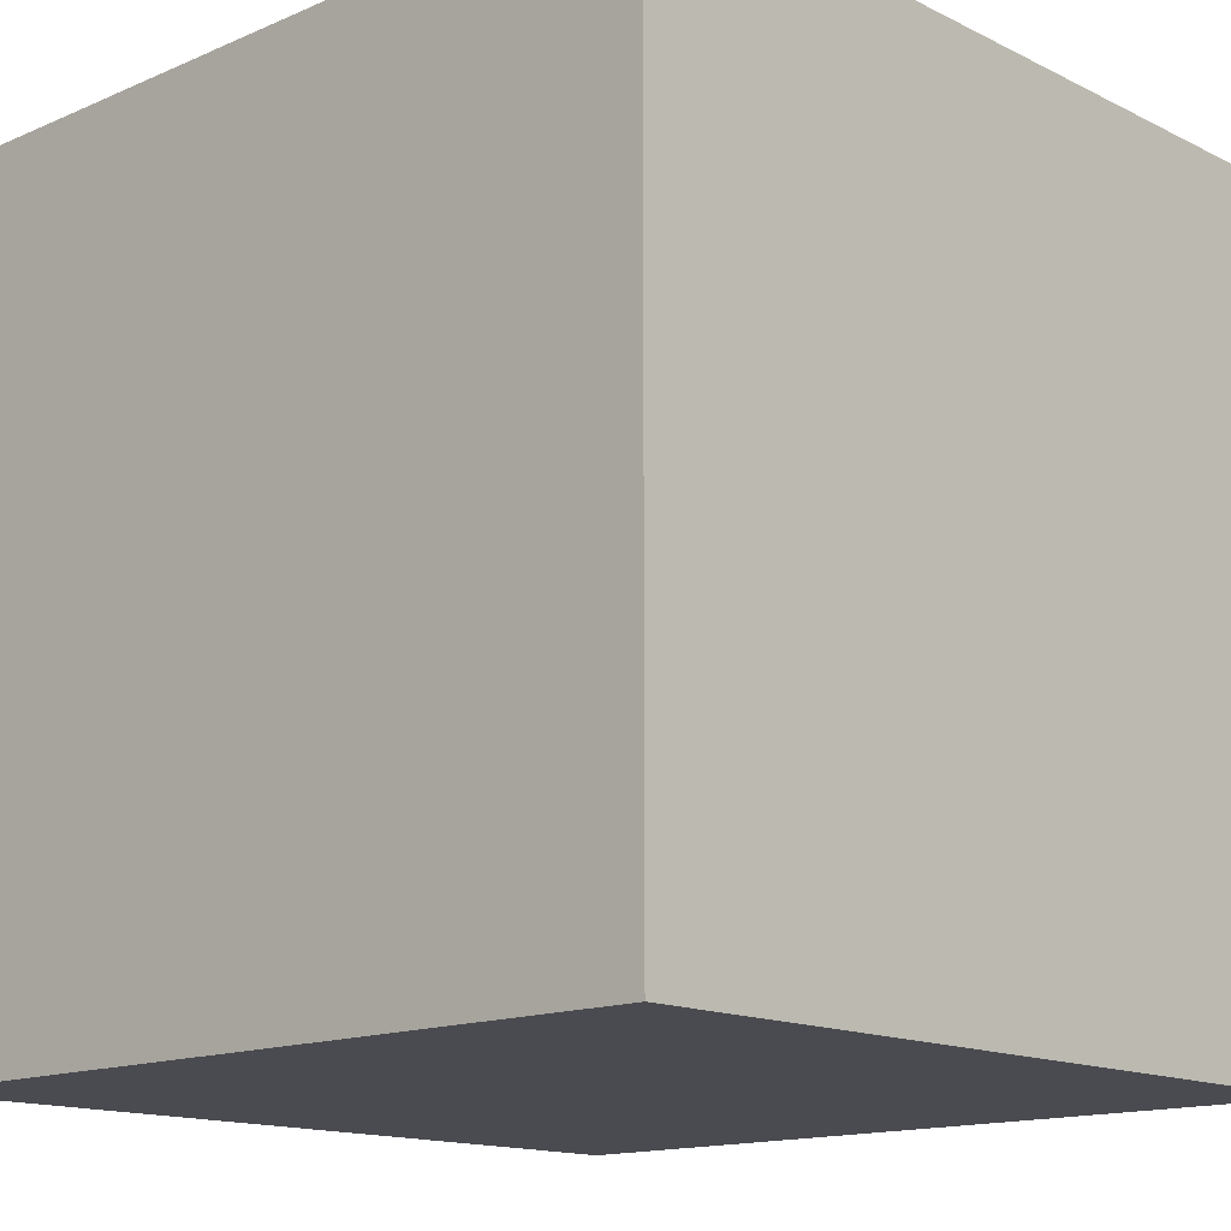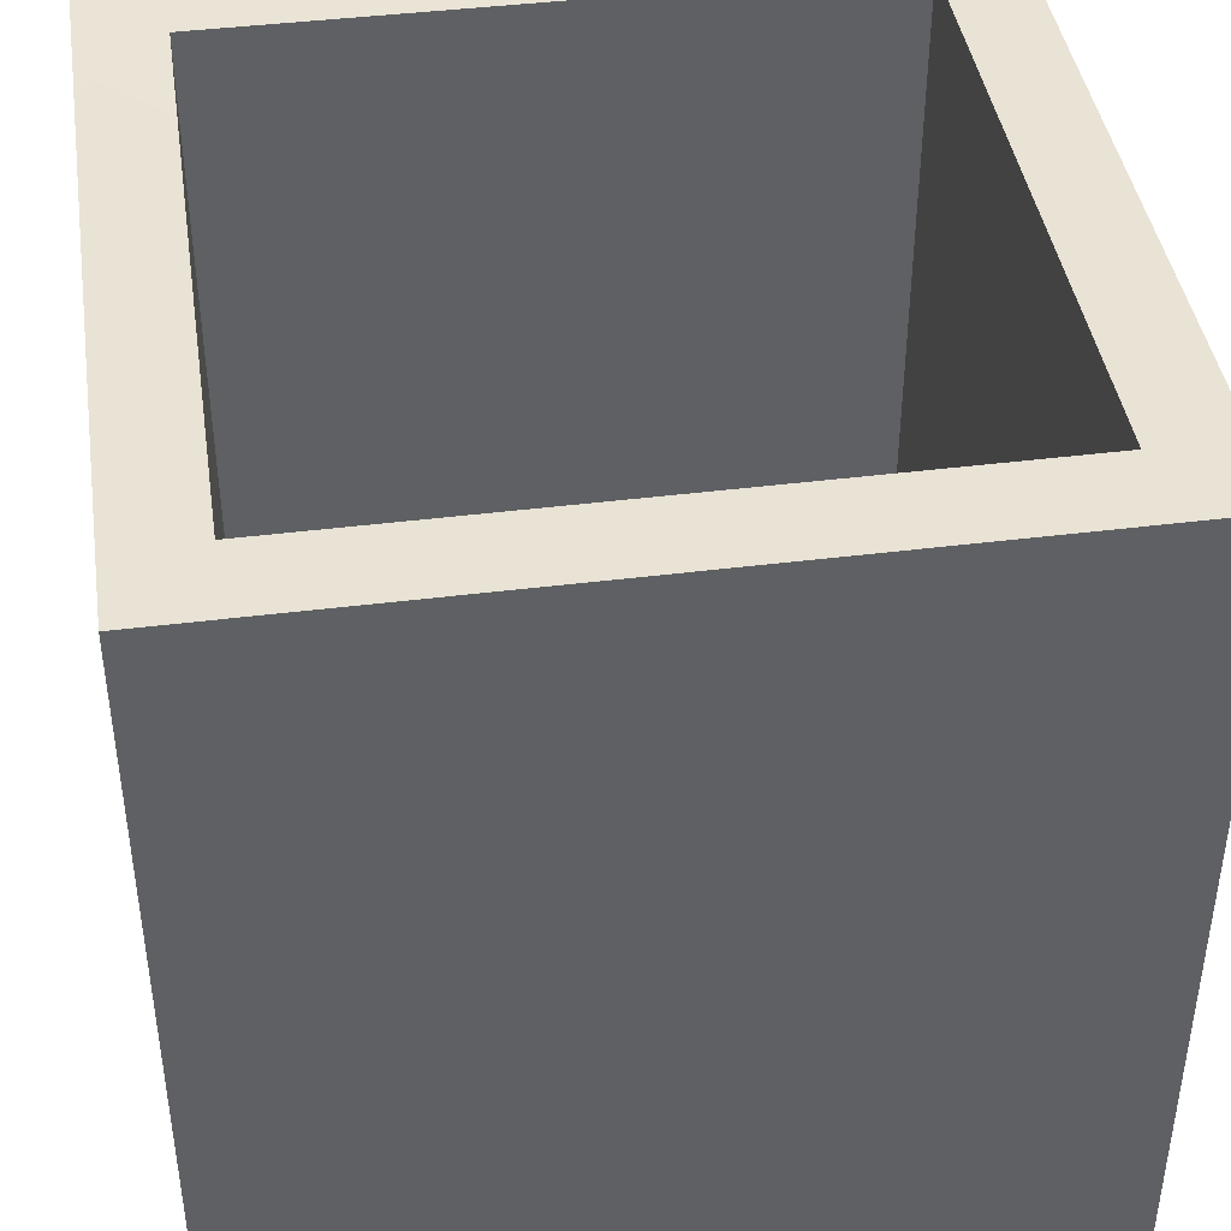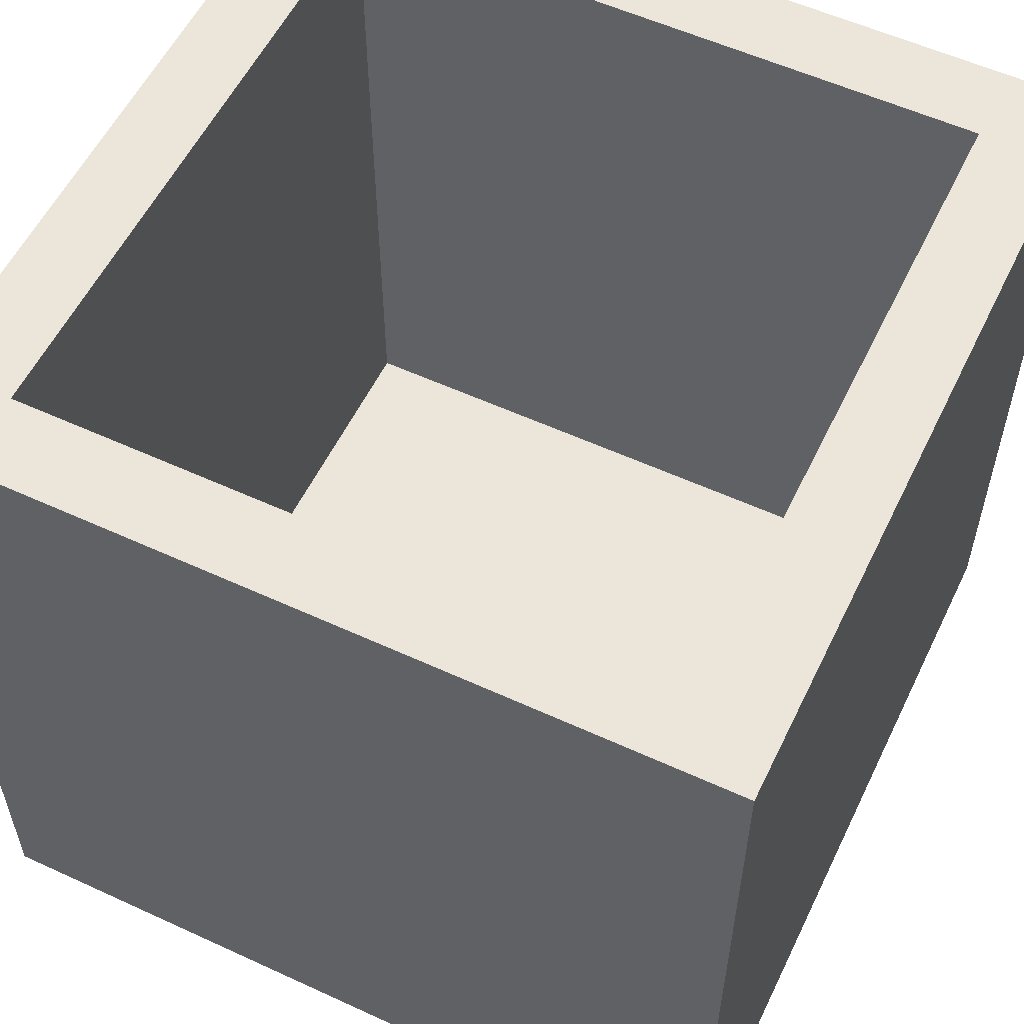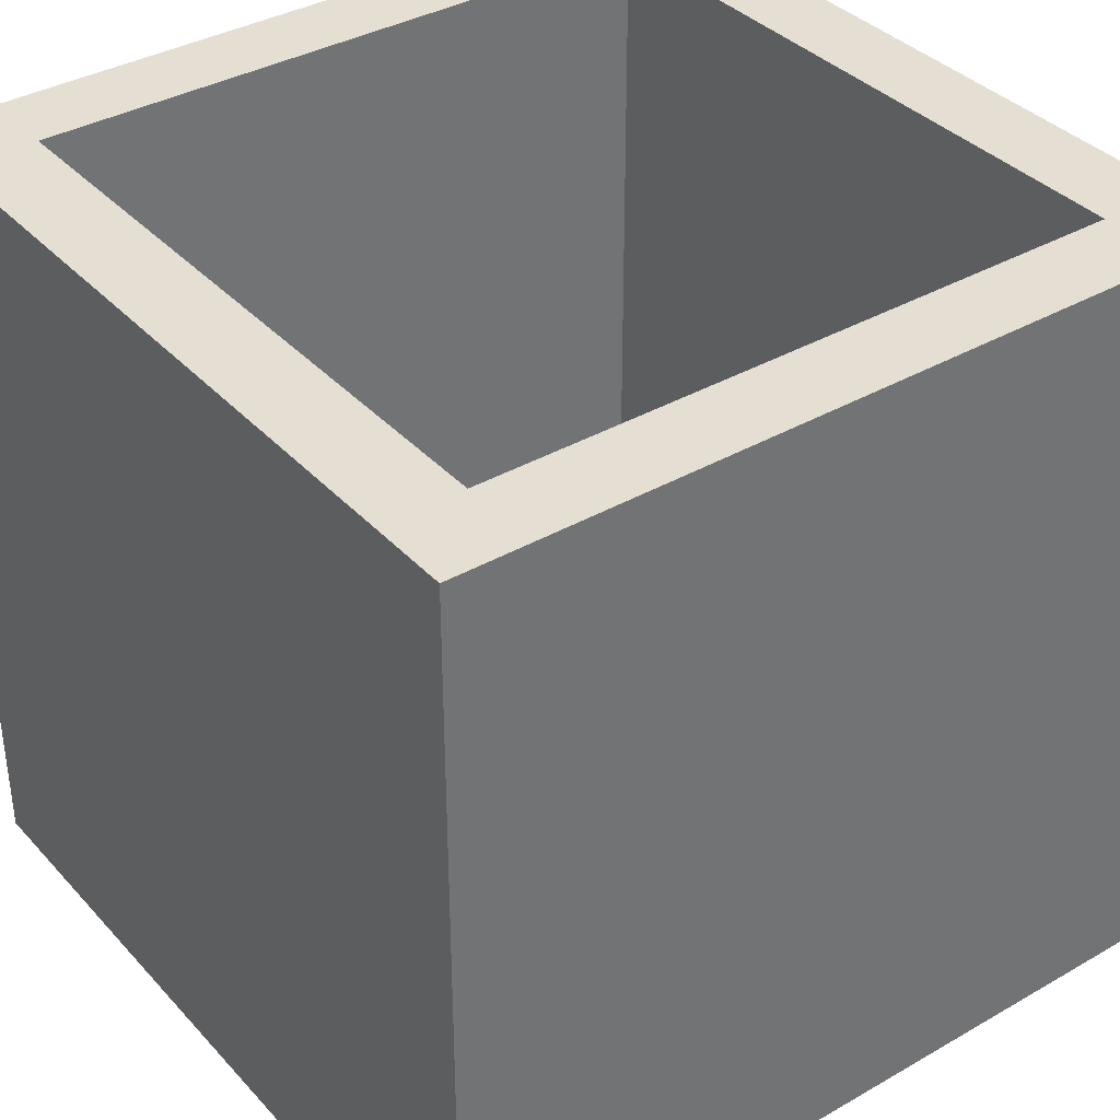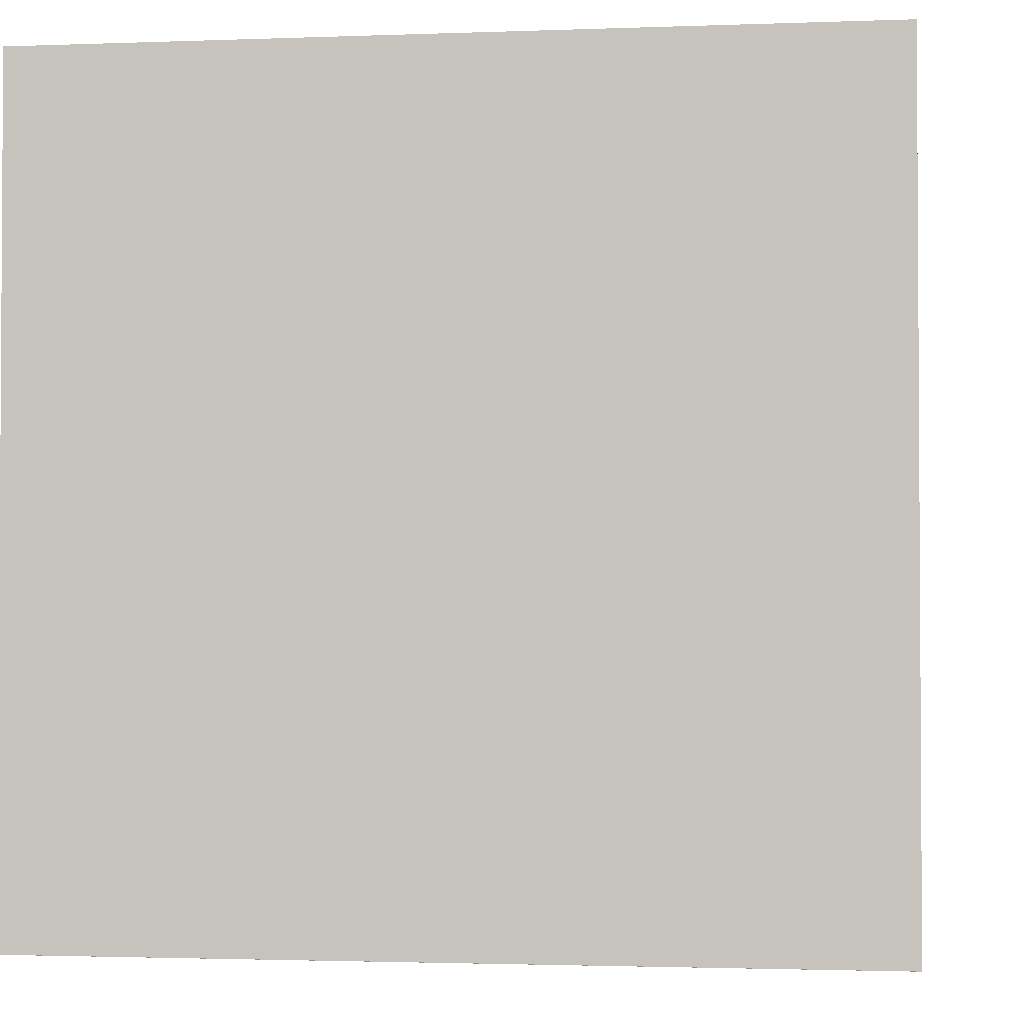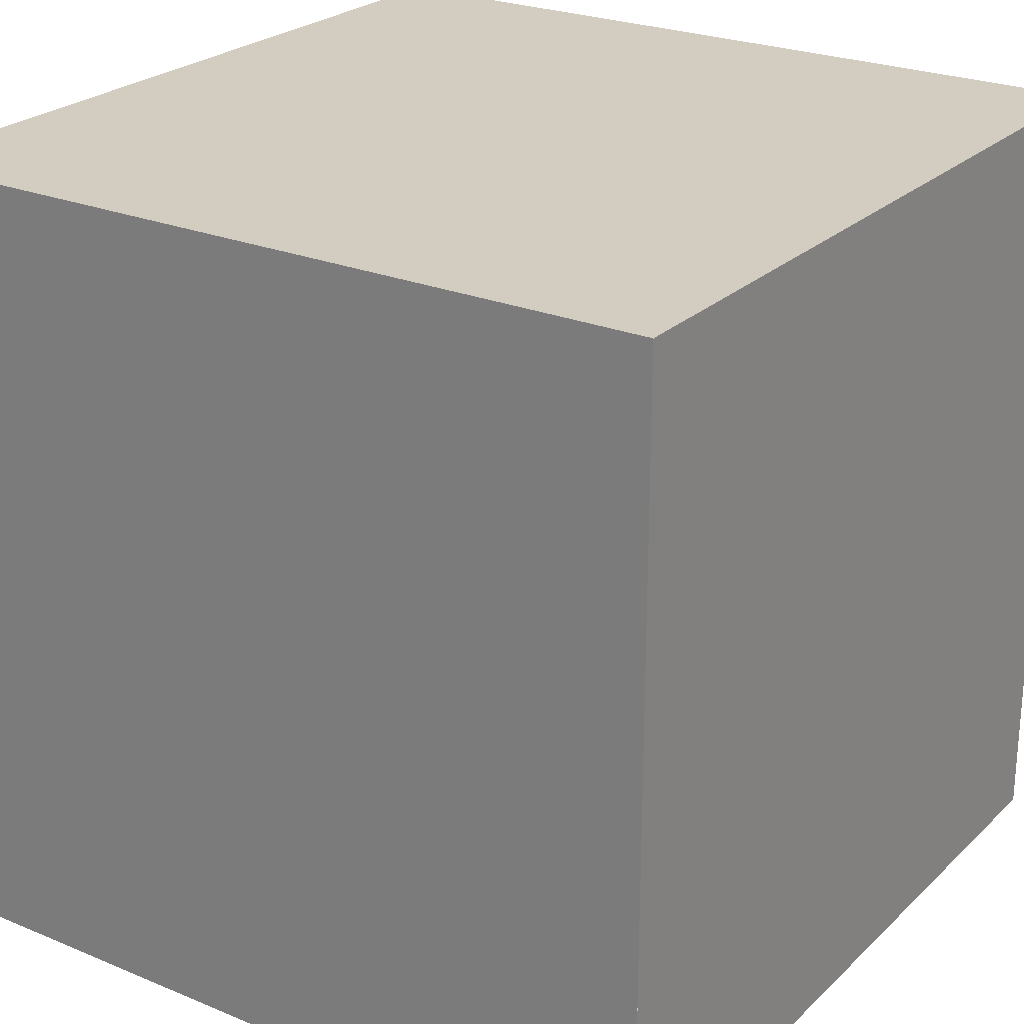
<metadata>
{"format":"obj","ext":"obj","renderer":"f3d","projection":"perspective","resolution":1024,"background":"white","views":[{"elev":-14.5,"azim":-136.9,"up":"+Y"},{"elev":42.3,"azim":-98.6,"up":"+Y"},{"elev":56.4,"azim":-64.3,"up":"+Y"},{"elev":36.9,"azim":-36.6,"up":"+Y"},{"elev":-2.1,"azim":-172.2,"up":"+Y"},{"elev":24.7,"azim":34.1,"up":"+Z"}]}
</metadata>
<code>
g g0
v 0.0002 1 0.0002002
v 1 1 0.0002002
v 0.9001 1 0.1001
v 0.1001 1 0.1001
v 1 1 1
v 0.0002 1 1
v 0.1001 1 0.9001
v 0.9001 1 0.9001
v 1 0.0001004 0.0001
v 0.0001 0.0001004 0.0001
v 0.0001 9.978e-05 1
v 1 9.978e-05 1
v 0.1 0.1 0.9
v 0.9 0.1 0.9
v 0.9 0.1 0.1
v 0.1 0.1 0.1
f 9 5 12
f 5 9 2
f 8 15 14
f 15 8 3
f 6 10 11
f 10 6 1
f 16 7 13
f 7 16 4
v 0.0002 1 0.0002002
v 1 1 0.0002002
v 0.9001 1 0.1001
v 0.1001 1 0.1001
v 1 1 1
v 0.0002 1 1
v 0.1001 1 0.9001
v 0.9001 1 0.9001
v 1 0.0001004 0.0001
v 0.0001 0.0001004 0.0001
v 0.0001 9.978e-05 1
v 1 9.978e-05 1
v 0.1 0.1 0.9
v 0.9 0.1 0.9
v 0.9 0.1 0.1
v 0.1 0.1 0.1
f 17 25 26
f 25 17 18
f 31 20 32
f 20 31 19
f 28 22 27
f 22 28 21
f 23 30 29
f 30 23 24
v 0.0002 1 0.0002002
v 1 1 0.0002002
v 0.9001 1 0.1001
v 0.1001 1 0.1001
v 1 1 1
v 0.0002 1 1
v 0.1001 1 0.9001
v 0.9001 1 0.9001
v 0 1.192e-07 0
v 1 1.192e-07 0
v 1 0 1
v 0 0 1
v 0.1 0.1 0.9
v 0.9 0.1 0.9
v 0.9 0.1 0.1
v 0.1 0.1 0.1
f 35 37 34
f 37 35 40
f 38 36 33
f 36 38 39
f 36 34 33
f 34 36 35
f 38 40 39
f 40 38 37
f 45 47 48
f 47 45 46
f 43 41 42
f 41 43 44

</code>
